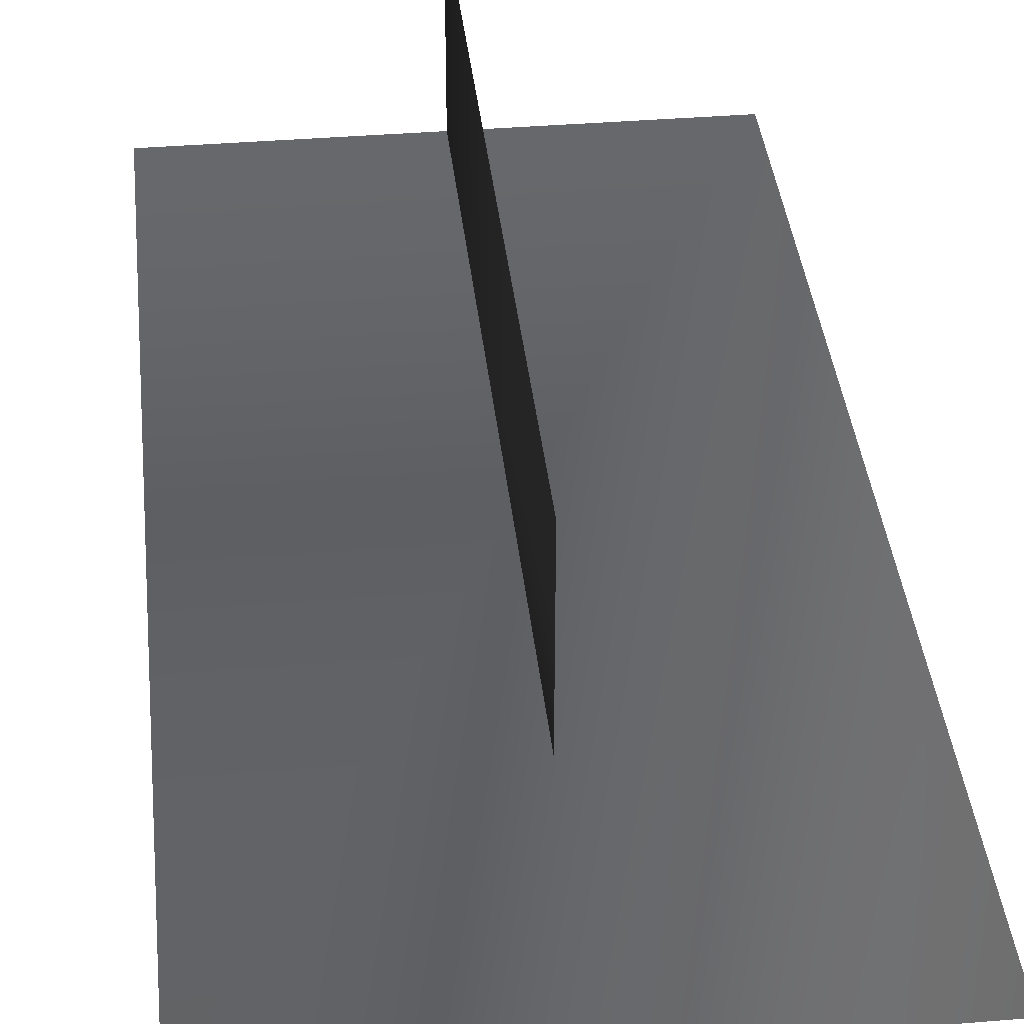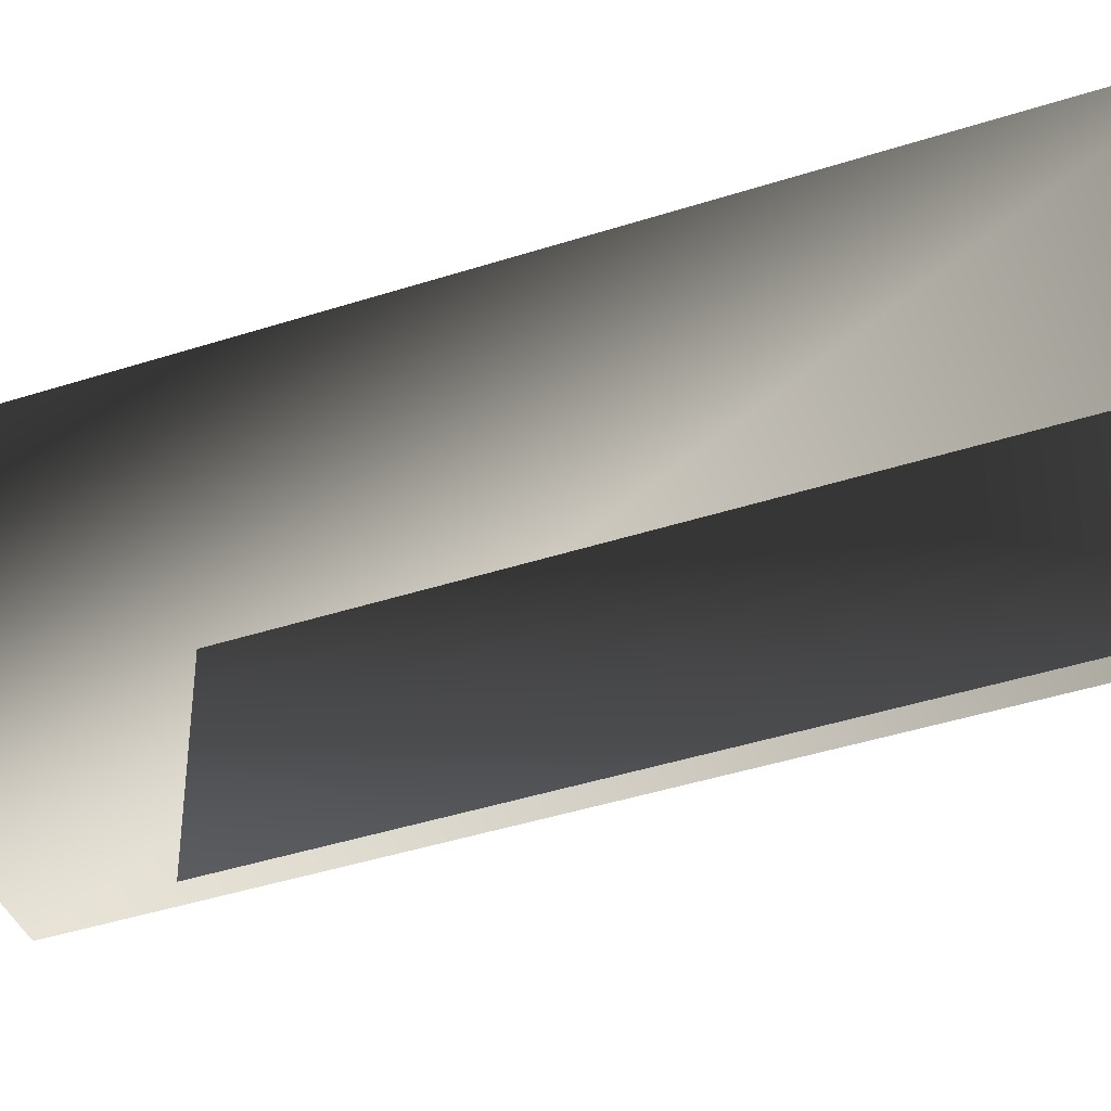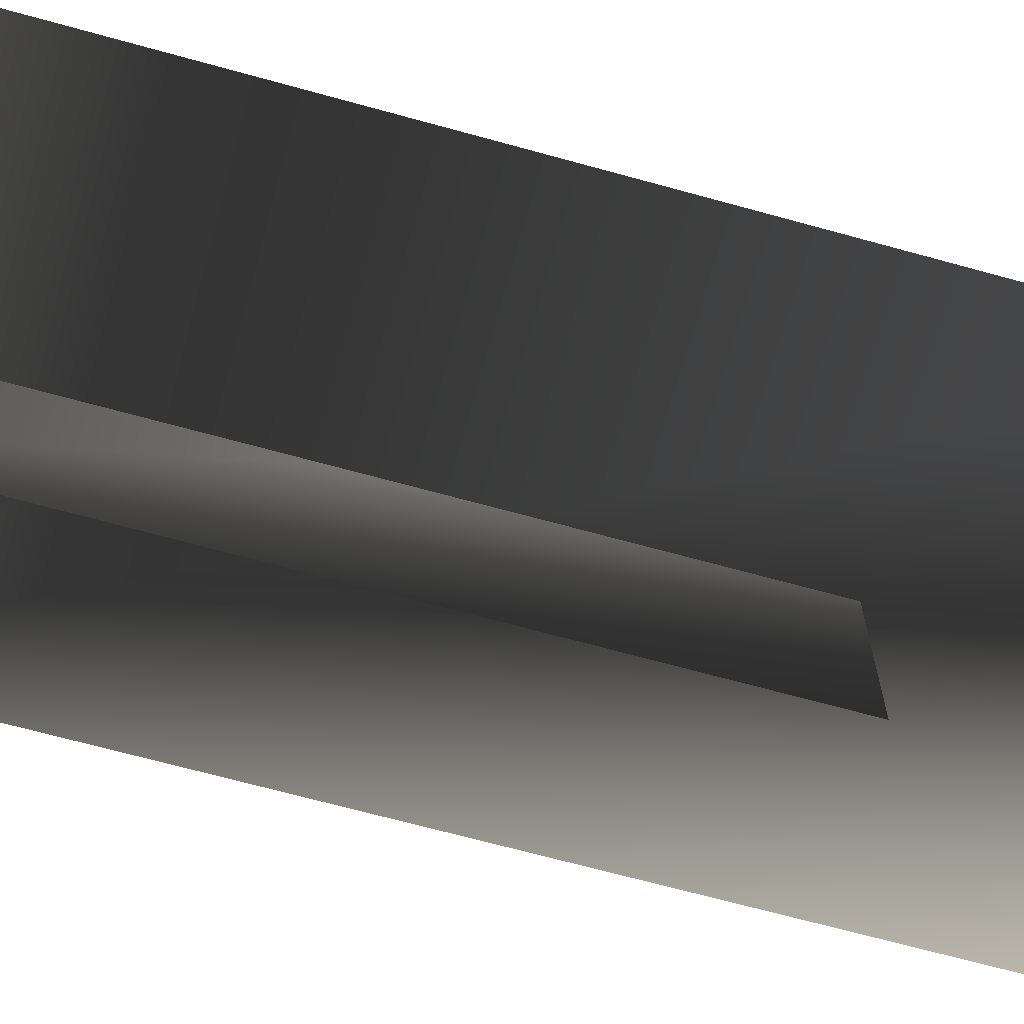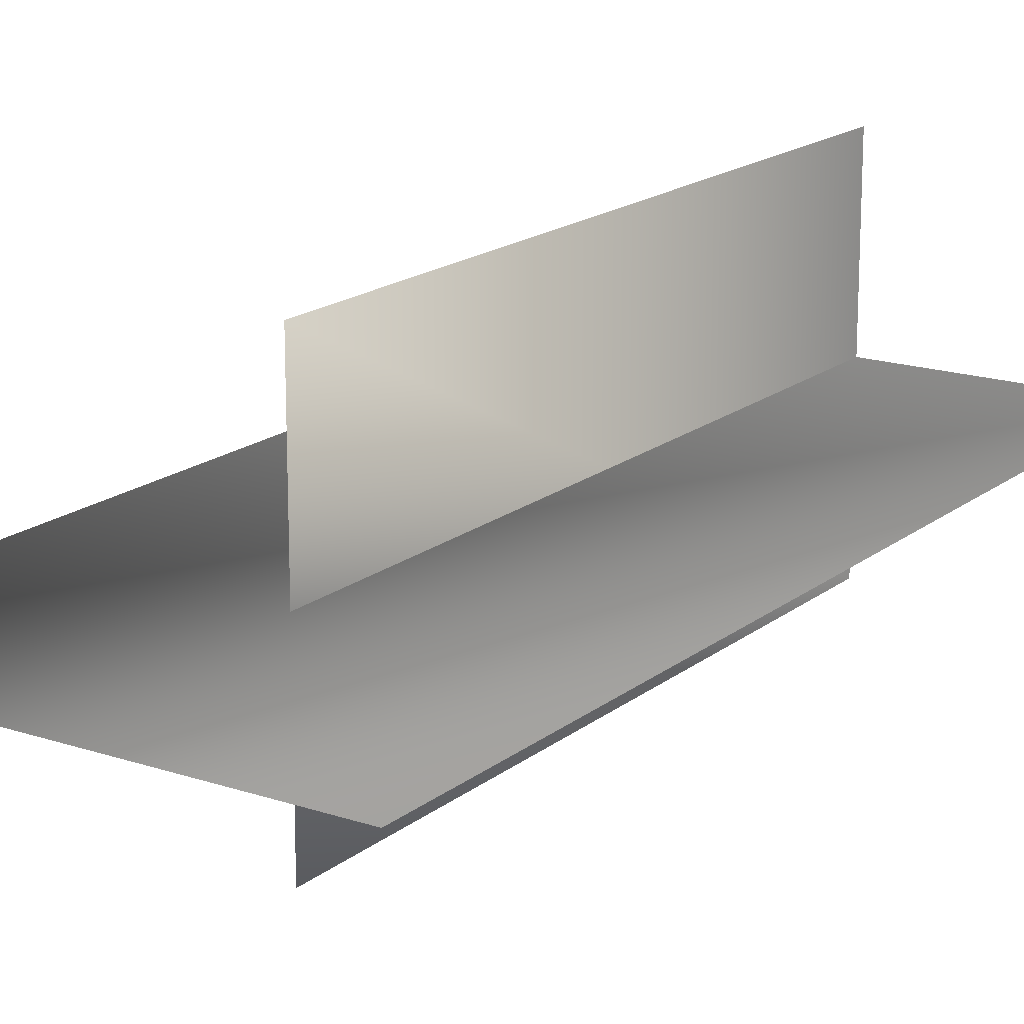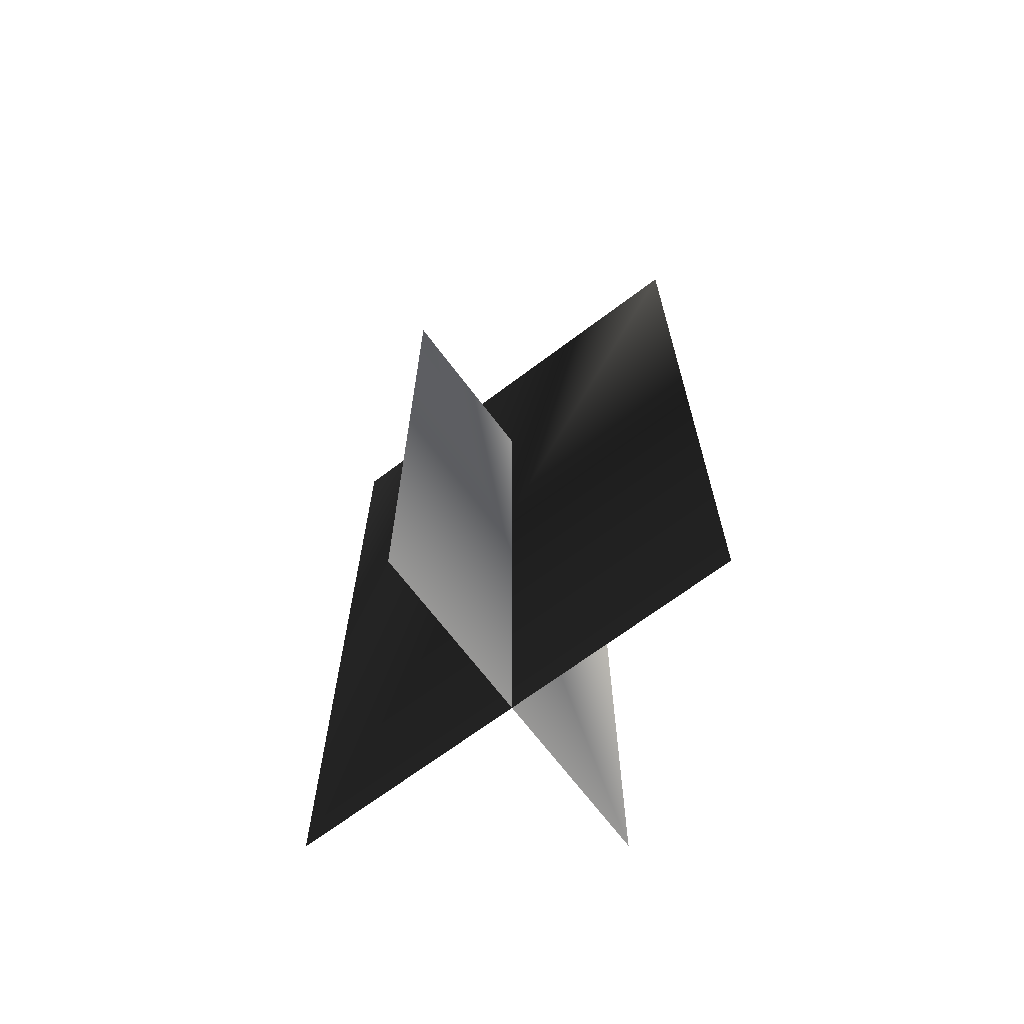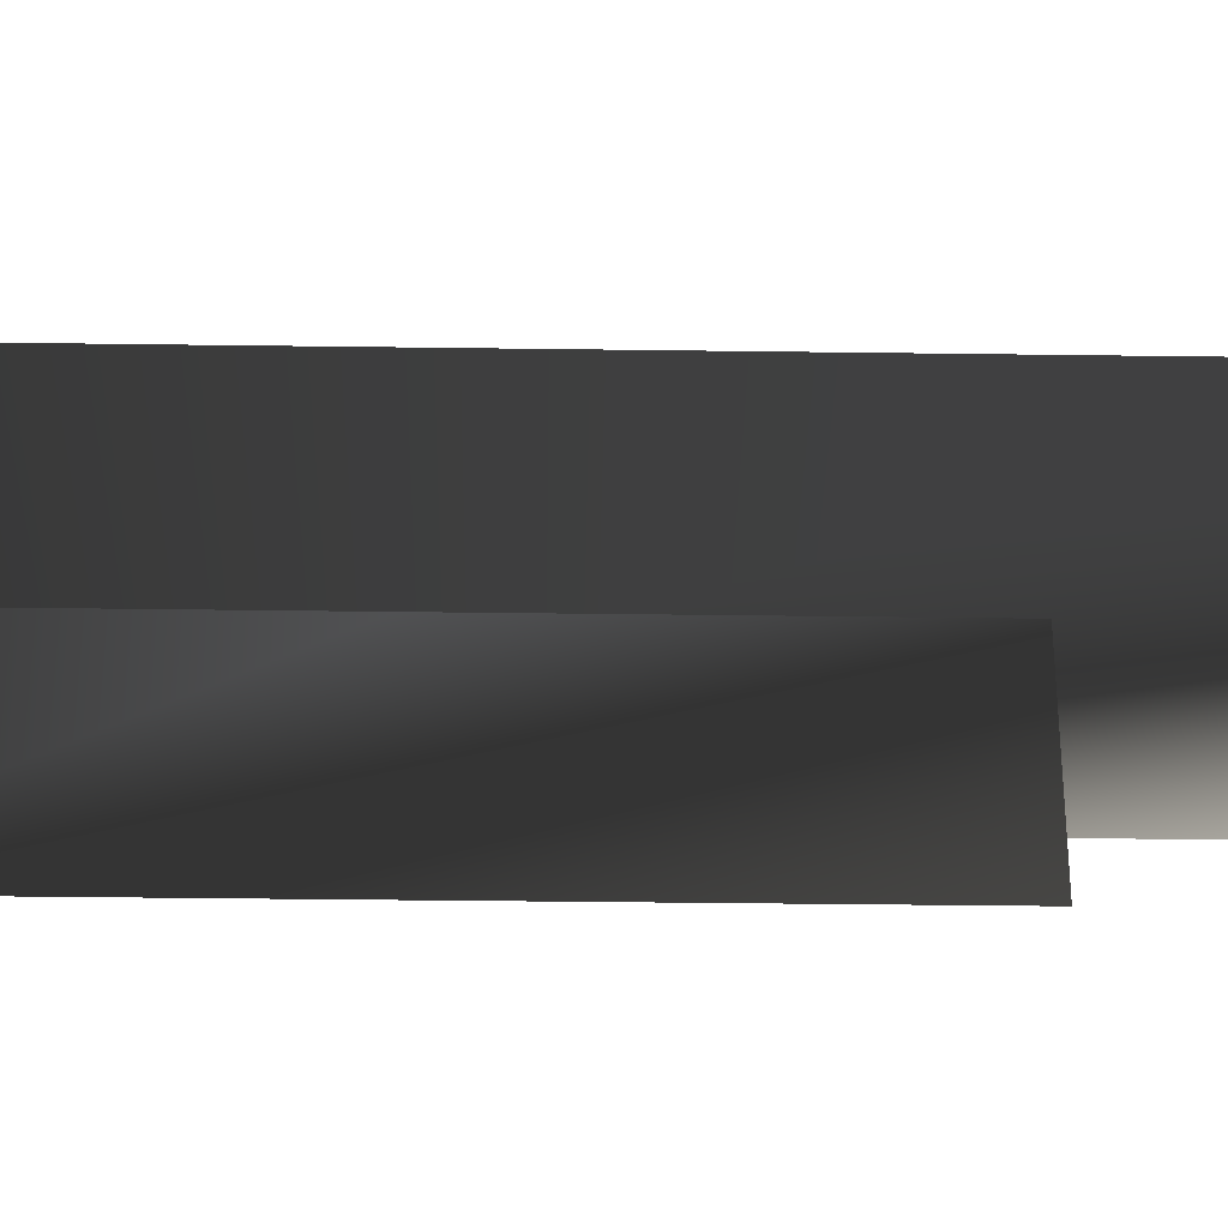
<metadata>
{"format":"obj","ext":"obj","renderer":"f3d","projection":"perspective","resolution":1024,"background":"white","views":[{"elev":37.9,"azim":174.0,"up":"+Z"},{"elev":-41.7,"azim":-68.6,"up":"+Z"},{"elev":-67.7,"azim":74.5,"up":"+Z"},{"elev":17.4,"azim":-146.4,"up":"+Z"},{"elev":-68.4,"azim":37.0,"up":"+Y"},{"elev":-33.2,"azim":88.9,"up":"+Z"}]}
</metadata>
<code>
v  -8 0 -0
v  8 0 -0
v  8 32 0
v  -8 32 0
v  0 0 -6
v  -0 0 6
v  -0 24 6
v  0 24 -6
g 01_d
f 1 2 3 4
f 5 6 7 8

</code>
